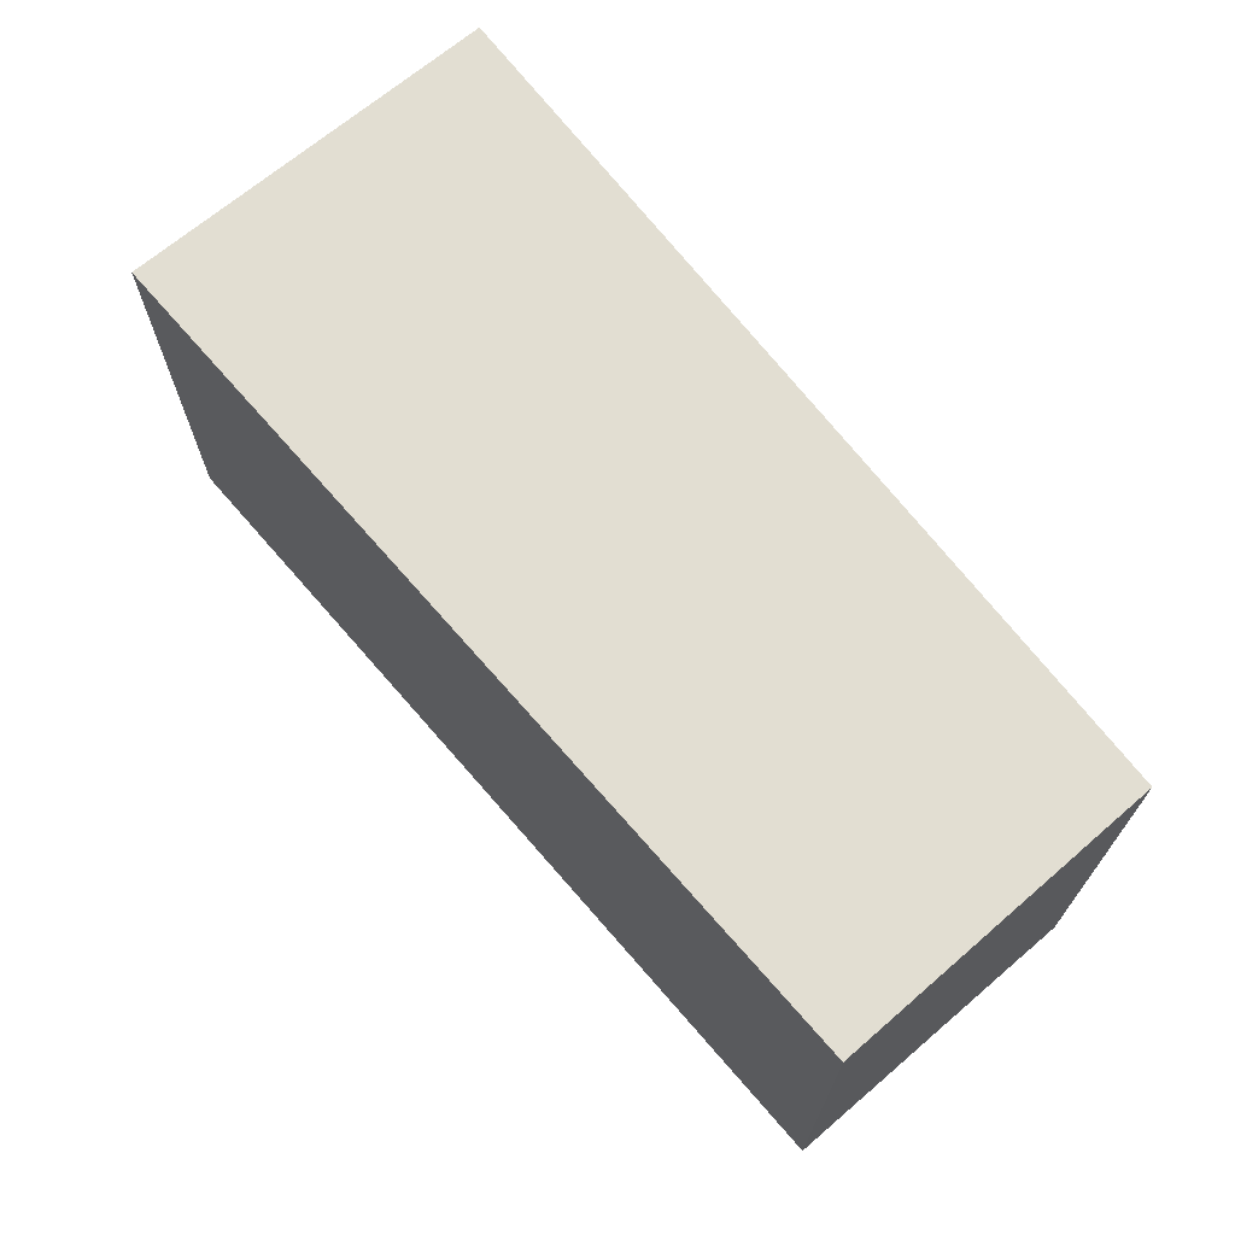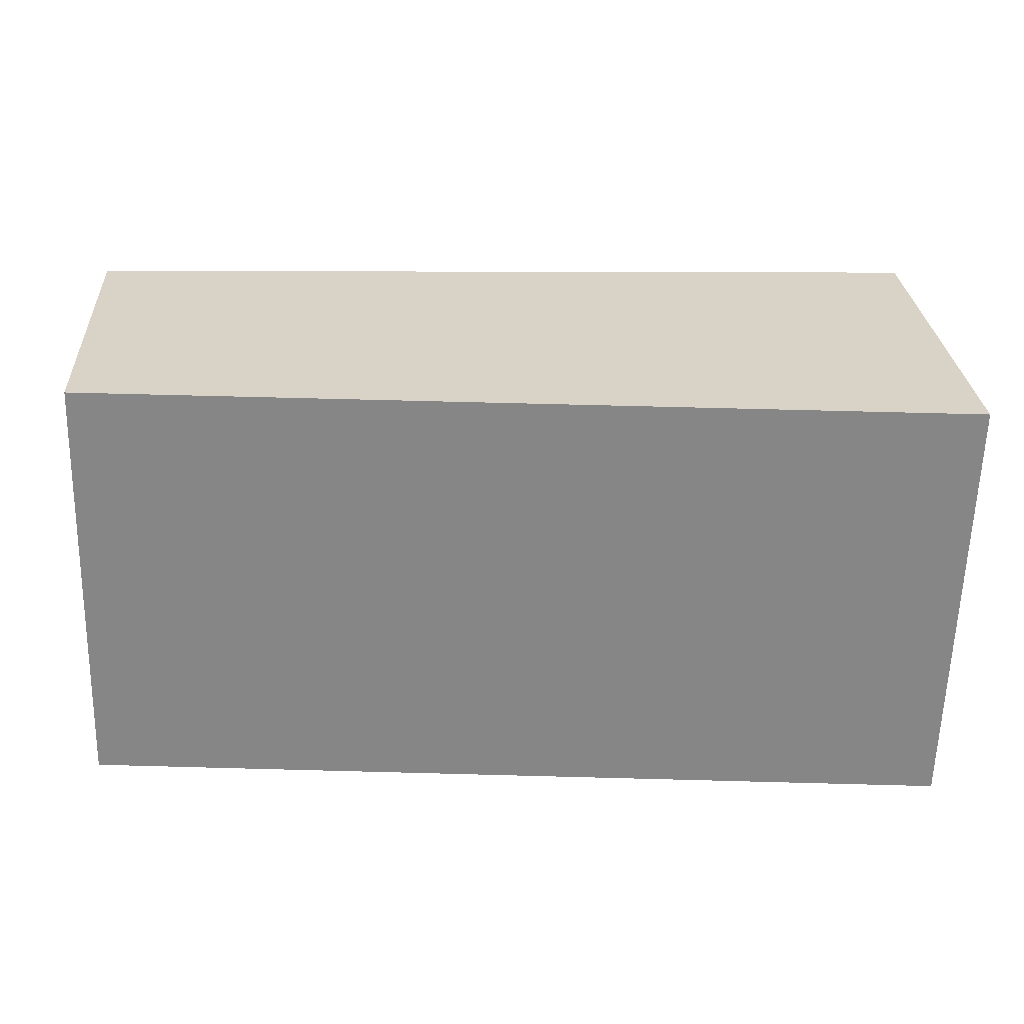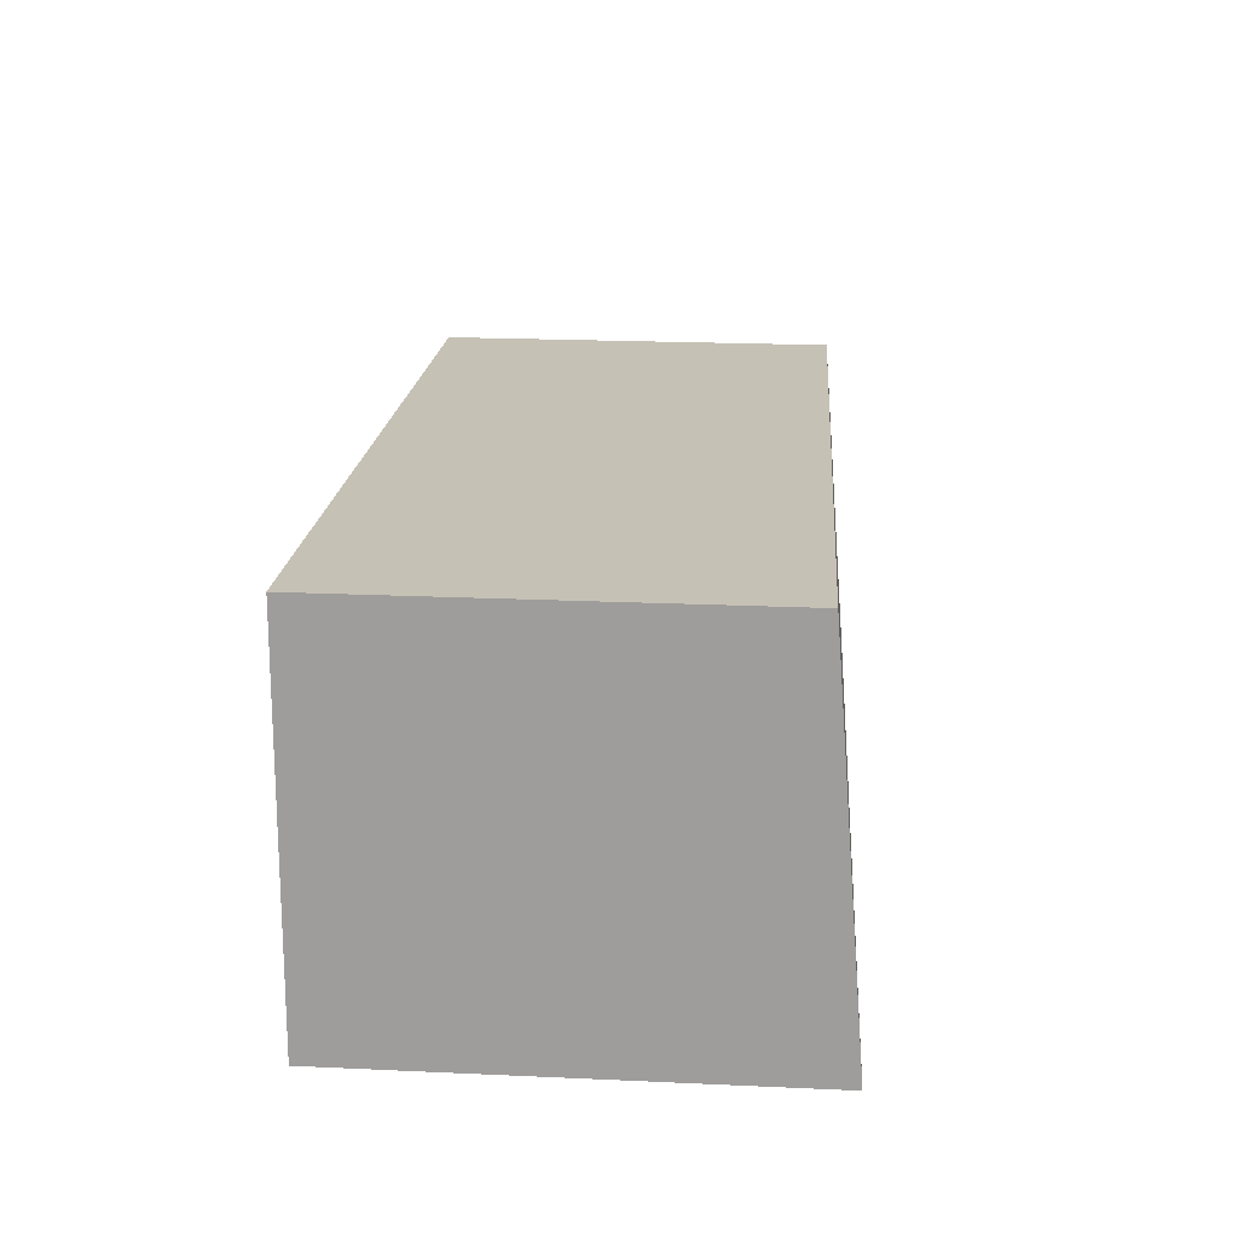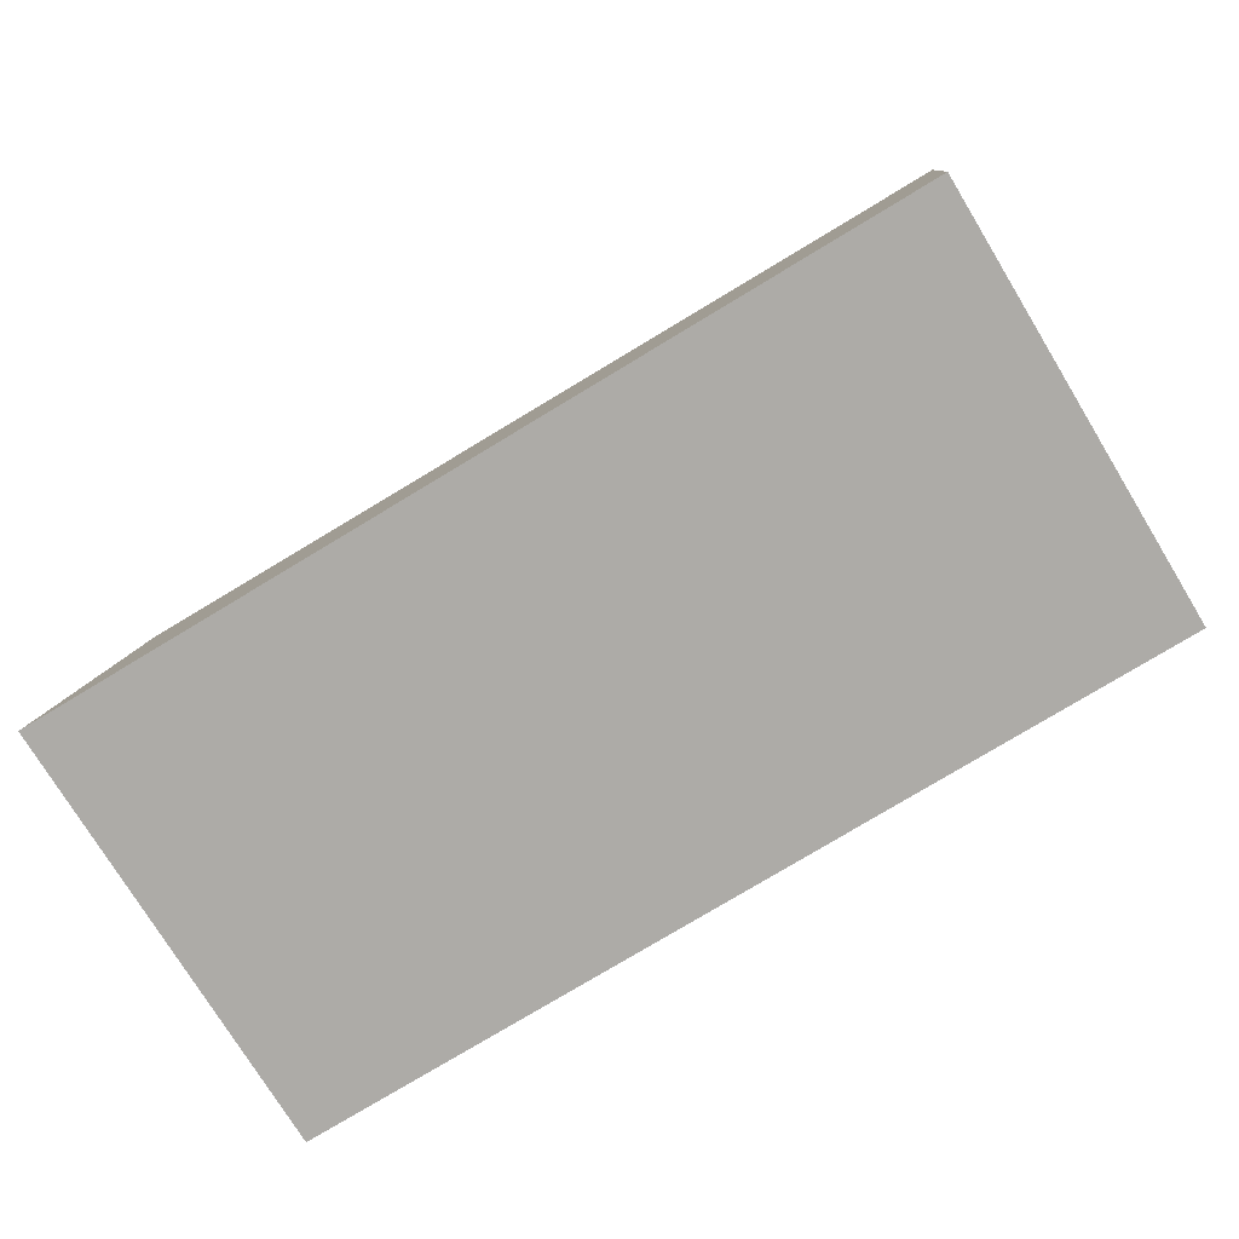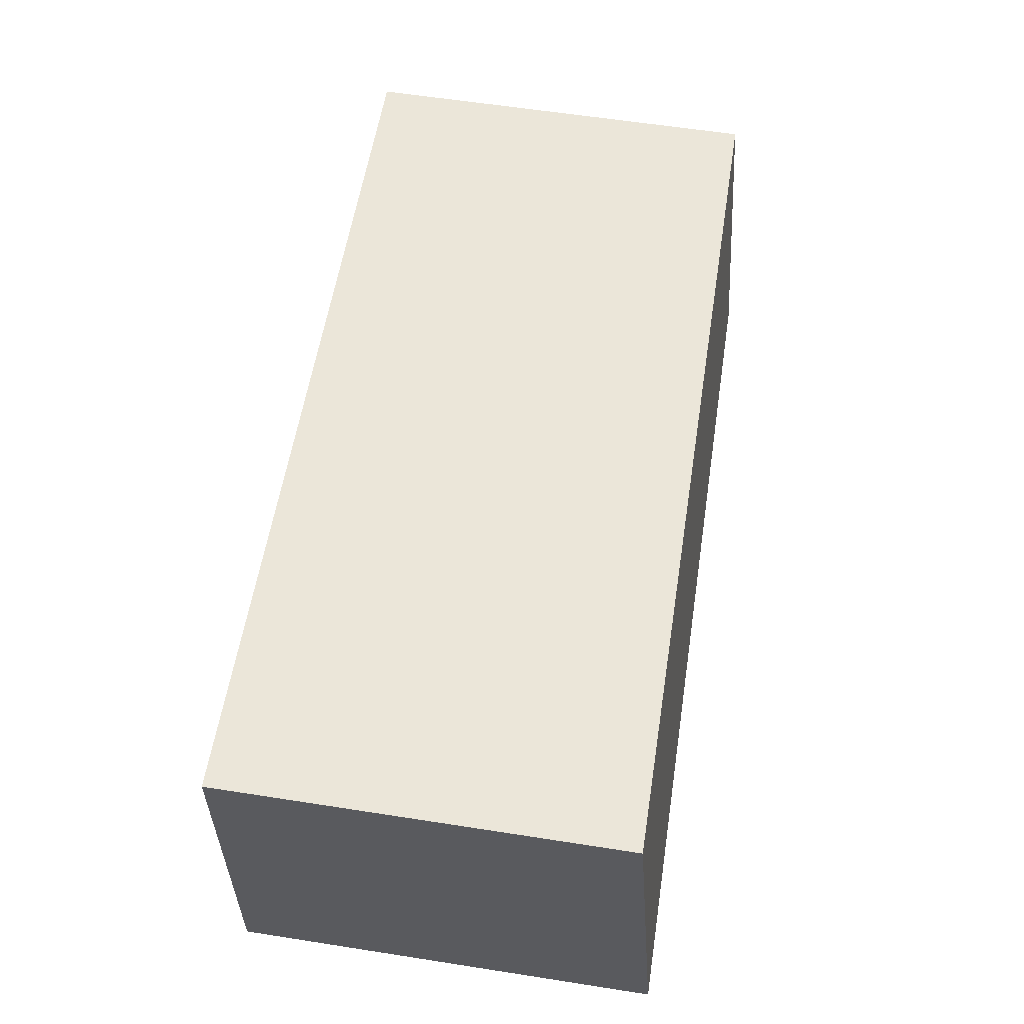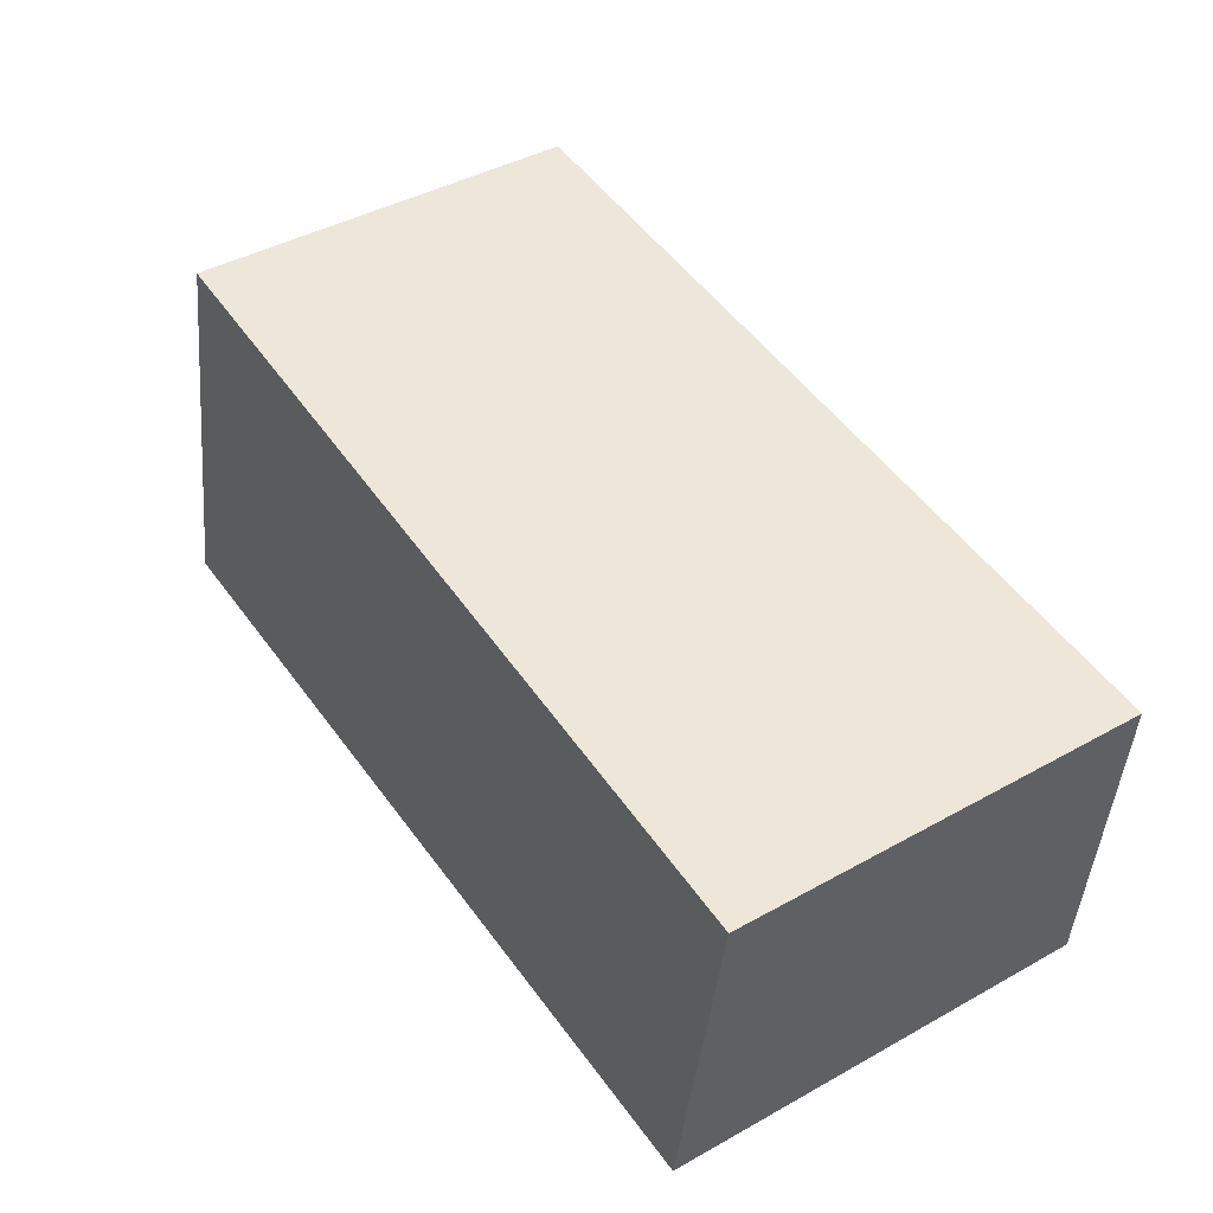
<metadata>
{"format":"obj","ext":"obj","renderer":"f3d","projection":"perspective","resolution":1024,"background":"white","views":[{"elev":68.0,"azim":52.8,"up":"+Y"},{"elev":-62.1,"azim":178.5,"up":"+Z"},{"elev":22.4,"azim":-85.6,"up":"+Z"},{"elev":-76.4,"azim":31.4,"up":"+Z"},{"elev":61.3,"azim":-81.0,"up":"+Z"},{"elev":44.2,"azim":57.1,"up":"+Z"}]}
</metadata>
<code>
v -65.47 70 30.14
v 4.396 70 25.75
v -33.45 37.93 28.13
v -65.47 37.93 30.14
v -63 37.93 29.99
v 4.396 37.93 25.75
v 2.776 44.2 7.105e-15
v -38.89 70 7.105e-15
v -67.36 39.8 7.105e-15
v -67.36 68.77 7.105e-15
v 2.776 70 7.105e-15
v -67.36 70 7.105e-15
v -2.857 35.74 0
v 2.776 35.77 7.105e-15
v 1.863 35.76 1.421e-14
v -67.36 35.4 7.105e-15
v -21.36 35.64 0
v -38.45 35.55 7.105e-15
v -50.11 35.49 0
v -65.95 35.41 0
v -67.02 35.4 0
f 2 1 3
f 2 11 1
f 1 5 3
f 1 4 5
f 4 1 9
f 1 11 8
f 8 12 1
f 1 10 9
f 1 12 10
f 2 3 6
f 7 2 6
f 11 2 7
f 3 5 18
f 6 3 17
f 3 18 17
f 5 4 21
f 16 4 9
f 21 4 16
f 5 19 18
f 19 5 20
f 5 21 20
f 7 6 14
f 15 6 13
f 13 6 17
f 14 6 15
f 10 11 7
f 10 7 13
f 13 7 15
f 15 7 14
f 10 8 11
f 10 12 8
f 9 10 13
f 17 9 13
f 16 9 21
f 18 9 17
f 19 9 18
f 20 9 19
f 20 21 9

</code>
